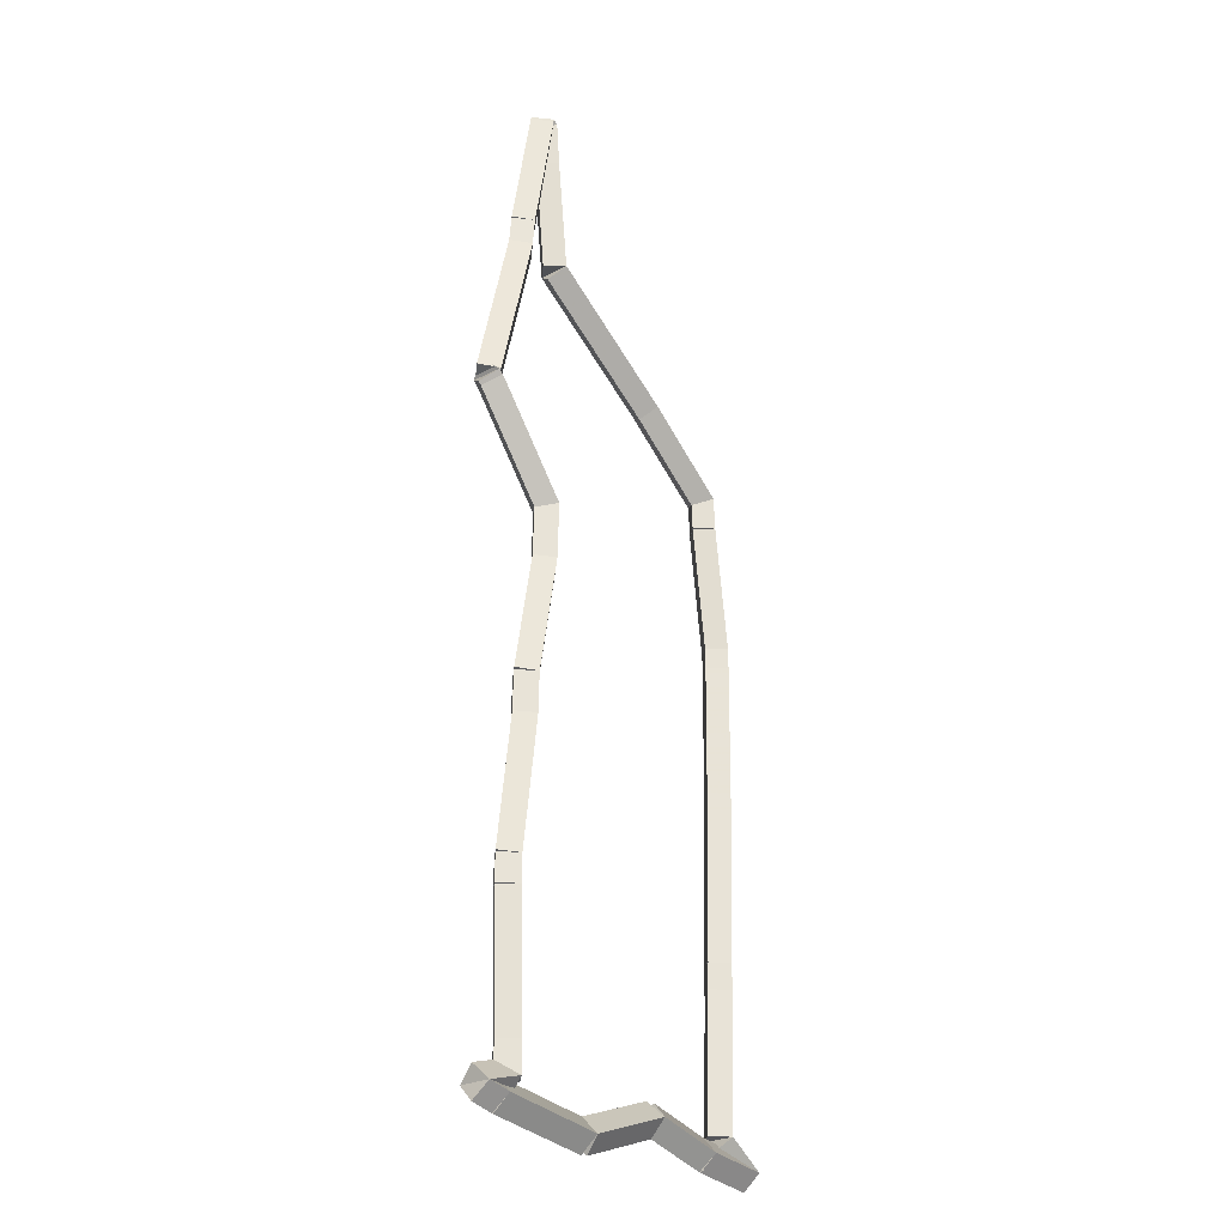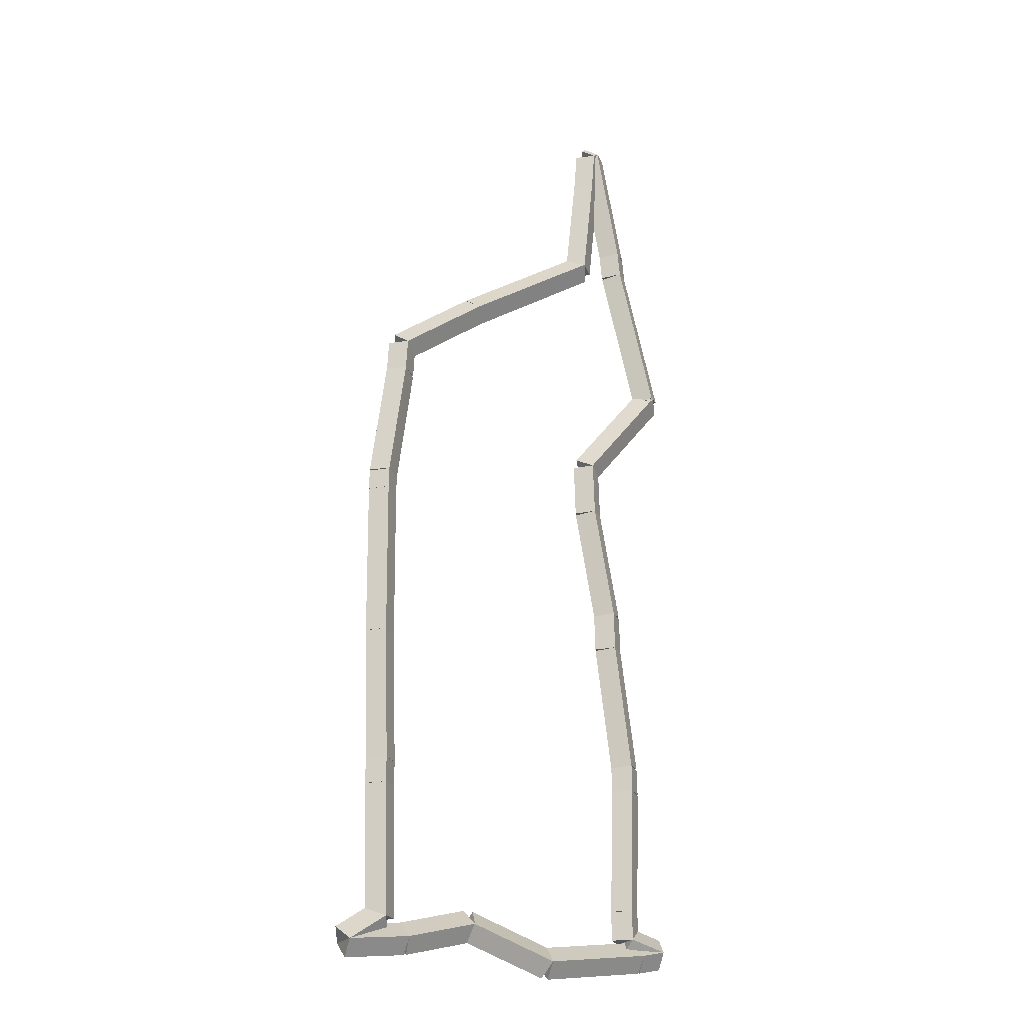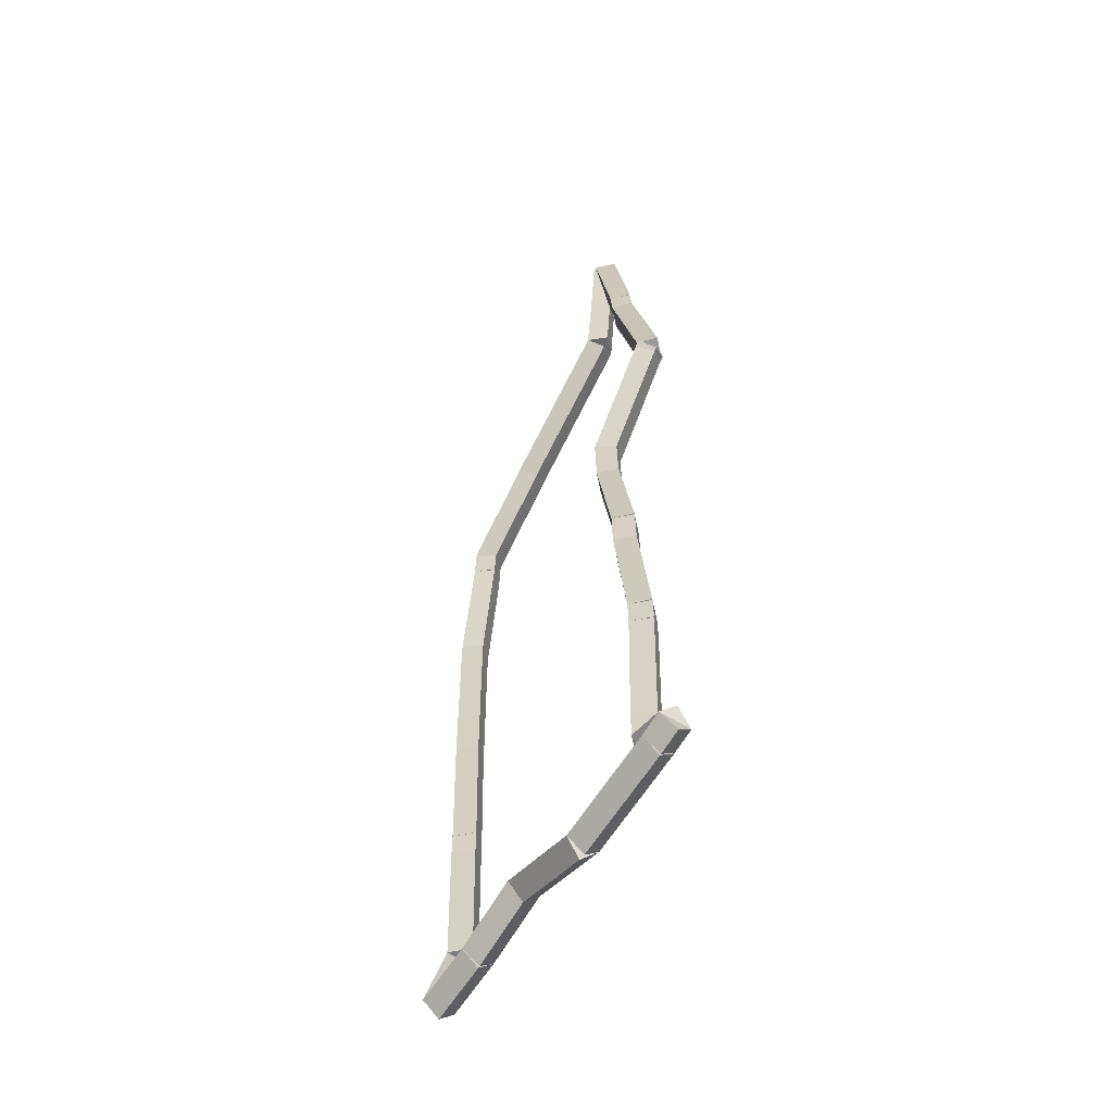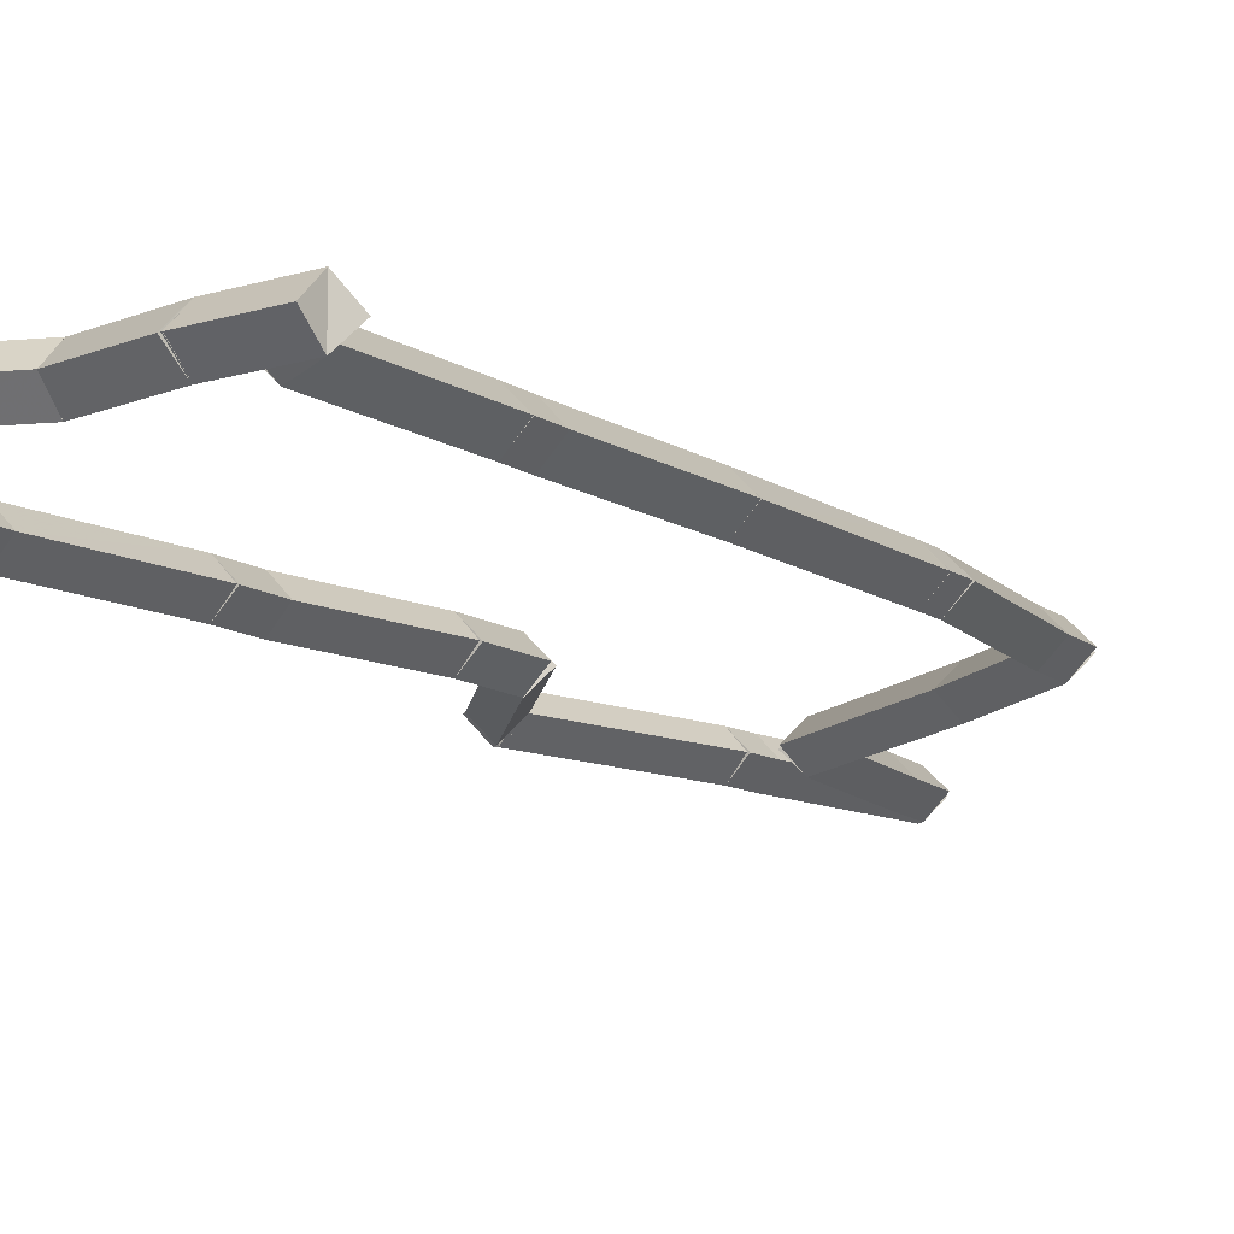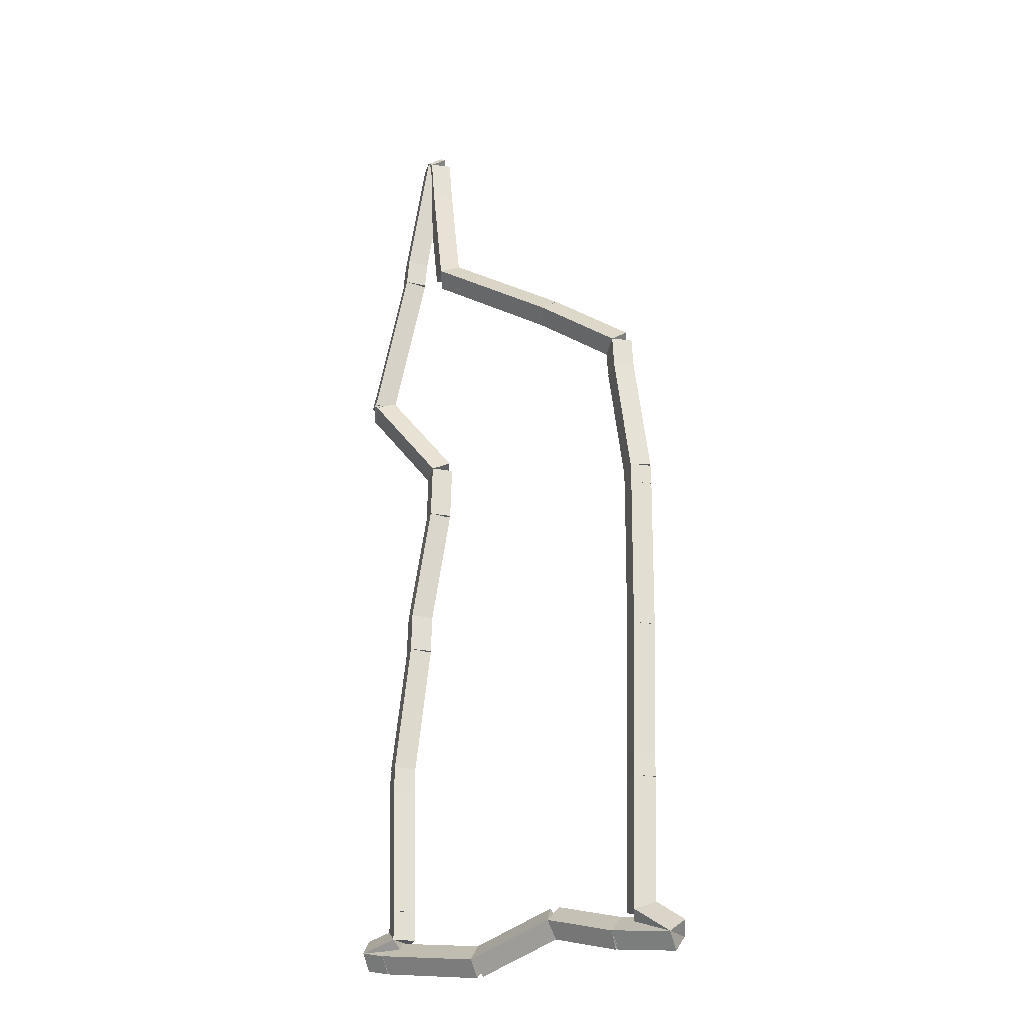
<metadata>
{"format":"obj","ext":"obj","renderer":"f3d","projection":"perspective","resolution":1024,"background":"white","views":[{"elev":-25.9,"azim":-50.3,"up":"+Y"},{"elev":-23.2,"azim":152.7,"up":"+Y"},{"elev":-58.1,"azim":-123.5,"up":"+Y"},{"elev":-11.8,"azim":31.6,"up":"+Z"},{"elev":-24.7,"azim":30.3,"up":"+Y"}]}
</metadata>
<code>
g offsets_0
v 17.43 10.9 0.1
v 17.41 10.8 -1.034e-14
v 17.43 10.9 -0.1
v 17.45 11 3.107e-14
v 17.28 10.94 0.1
v 17.26 10.84 -1.034e-14
v 17.28 10.94 -0.1
v 17.3 11.03 3.107e-14
f 1 2 3 4
f 6 2 1 5
f 5 1 4 8
f 6 5 8 7
f 8 4 3 7
f 7 3 2 6
g offsets_0
v 18.11 10.81 0.1
v 18.09 10.71 -1.034e-14
v 18.11 10.81 -0.1
v 18.12 10.91 3.107e-14
v 17.43 10.9 0.1
v 17.42 10.8 -1.034e-14
v 17.43 10.9 -0.1
v 17.44 11 3.107e-14
f 9 10 11 12
f 14 10 9 13
f 13 9 12 16
f 14 13 16 15
f 16 12 11 15
f 15 11 10 14
g offsets_0
v 18.66 11 0.1
v 18.69 10.91 -1.034e-14
v 18.66 11 -0.1
v 18.63 11.09 3.107e-14
v 18.11 10.81 0.1
v 18.14 10.72 -1.034e-14
v 18.11 10.81 -0.1
v 18.07 10.91 3.107e-14
f 17 18 19 20
f 22 18 17 21
f 21 17 20 24
f 22 21 24 23
f 24 20 19 23
f 23 19 18 22
g offsets_0
v 18.66 11 0.1
v 18.71 10.91 -1.034e-14
v 18.66 11 -0.1
v 18.62 11.09 3.107e-14
v 18.66 11 0.1
v 18.7 10.91 -1.034e-14
v 18.66 11 -0.1
v 18.62 11.09 3.107e-14
f 25 26 27 28
f 30 26 25 29
f 29 25 28 32
f 30 29 32 31
f 32 28 27 31
f 31 27 26 30
g offsets_0
v 18.66 11 0.1
v 18.7 10.91 -1.034e-14
v 18.66 11 -0.1
v 18.62 11.09 3.107e-14
v 18.66 11 0.1
v 18.7 10.91 -1.034e-14
v 18.66 11 -0.1
v 18.62 11.09 3.107e-14
f 33 34 35 36
f 38 34 33 37
f 37 33 36 40
f 38 37 40 39
f 40 36 35 39
f 39 35 34 38
g offsets_0
v 18.67 11 0.1
v 18.63 10.91 -1.034e-14
v 18.67 11 -0.1
v 18.7 11.09 3.107e-14
v 18.66 11 0.1
v 18.63 10.91 -1.034e-14
v 18.66 11 -0.1
v 18.7 11.1 3.107e-14
f 41 42 43 44
f 46 42 41 45
f 45 41 44 48
f 46 45 48 47
f 48 44 43 47
f 47 43 42 46
g offsets_0
v 19.11 10.89 0.1
v 19.09 10.79 -1.034e-14
v 19.11 10.89 -0.1
v 19.14 10.98 3.107e-14
v 18.67 11 0.1
v 18.64 10.9 -1.034e-14
v 18.67 11 -0.1
v 18.69 11.1 3.107e-14
f 49 50 51 52
f 54 50 49 53
f 53 49 52 56
f 54 53 56 55
f 56 52 51 55
f 55 51 50 54
g offsets_0
v 19.12 10.89 0.1
v 19.1 10.79 5.82e-11
v 19.12 10.89 -0.1
v 19.13 10.98 -5.818e-11
v 19.11 10.89 0.1
v 19.1 10.79 5.82e-11
v 19.11 10.89 -0.1
v 19.12 10.99 -5.818e-11
f 57 58 59 60
f 62 58 57 61
f 61 57 60 64
f 62 61 64 63
f 64 60 59 63
f 63 59 58 62
g offsets_0
v 19.5 10.84 0.1
v 19.49 10.74 3.725e-09
v 19.5 10.84 -0.1
v 19.52 10.94 -3.725e-09
v 19.12 10.89 0.1
v 19.1 10.79 3.725e-09
v 19.12 10.89 -0.1
v 19.13 10.98 -3.725e-09
f 65 66 67 68
f 70 66 65 69
f 69 65 68 72
f 70 69 72 71
f 72 68 67 71
f 71 67 66 70
g offsets_0
v 19.27 11 0.1
v 19.33 11.08 -1.034e-14
v 19.27 11 -0.1
v 19.21 10.92 3.107e-14
v 19.5 10.84 0.1
v 19.56 10.92 -1.034e-14
v 19.5 10.84 -0.1
v 19.45 10.76 3.107e-14
f 73 74 75 76
f 78 74 73 77
f 77 73 76 80
f 78 77 80 79
f 80 76 75 79
f 79 75 74 78
g offsets_0
v 19.29 11.84 0.1
v 19.39 11.84 -1.034e-14
v 19.29 11.84 -0.1
v 19.19 11.84 3.107e-14
v 19.27 11 0.1
v 19.37 11 -1.034e-14
v 19.27 11 -0.1
v 19.17 11 3.107e-14
f 81 82 83 84
f 86 82 81 85
f 85 81 84 88
f 86 85 88 87
f 88 84 83 87
f 87 83 82 86
g offsets_0
v 19.29 12 0.1
v 19.39 12 -1.034e-14
v 19.29 12 -0.1
v 19.19 12 3.107e-14
v 19.29 11.84 0.1
v 19.39 11.84 -1.034e-14
v 19.29 11.84 -0.1
v 19.19 11.84 3.107e-14
f 89 90 91 92
f 94 90 89 93
f 93 89 92 96
f 94 93 96 95
f 96 92 91 95
f 95 91 90 94
g offsets_0
v 19.32 12.86 0.1
v 19.42 12.86 -1.863e-09
v 19.32 12.86 -0.1
v 19.22 12.86 1.863e-09
v 19.29 12 0.1
v 19.39 12 -1.863e-09
v 19.29 12 -0.1
v 19.19 12 1.863e-09
f 97 98 99 100
f 102 98 97 101
f 101 97 100 104
f 102 101 104 103
f 104 100 99 103
f 103 99 98 102
g offsets_0
v 19.33 13.86 0.1
v 19.43 13.86 -1.034e-14
v 19.33 13.86 -0.1
v 19.23 13.86 3.107e-14
v 19.32 12.86 0.1
v 19.42 12.86 -1.034e-14
v 19.32 12.86 -0.1
v 19.22 12.86 3.107e-14
f 105 106 107 108
f 110 106 105 109
f 109 105 108 112
f 110 109 112 111
f 112 108 107 111
f 111 107 106 110
g offsets_0
v 19.33 13.87 0.1
v 19.43 13.87 -1.034e-14
v 19.33 13.87 -0.1
v 19.23 13.87 3.107e-14
v 19.33 13.86 0.1
v 19.43 13.86 -1.034e-14
v 19.33 13.86 -0.1
v 19.23 13.86 3.107e-14
f 113 114 115 116
f 118 114 113 117
f 117 113 116 120
f 118 117 120 119
f 120 116 115 119
f 119 115 114 118
g offsets_0
v 19.33 14 0.1
v 19.43 14 -1.034e-14
v 19.33 14 -0.1
v 19.23 14 3.107e-14
v 19.33 13.87 0.1
v 19.43 13.87 -1.034e-14
v 19.33 13.87 -0.1
v 19.23 13.87 3.107e-14
f 121 122 123 124
f 126 122 121 125
f 125 121 124 128
f 126 125 128 127
f 128 124 123 127
f 127 123 122 126
g offsets_0
v 19.23 14.79 0.1
v 19.33 14.81 -7.451e-09
v 19.23 14.79 -0.1
v 19.13 14.78 7.451e-09
v 19.33 14 0.1
v 19.43 14.01 -7.451e-09
v 19.33 14 -0.1
v 19.23 13.99 7.451e-09
f 129 130 131 132
f 134 130 129 133
f 133 129 132 136
f 134 133 136 135
f 136 132 131 135
f 135 131 130 134
g offsets_0
v 19.22 15 0.1
v 19.32 15.01 -1.034e-14
v 19.22 15 -0.1
v 19.12 14.99 3.107e-14
v 19.23 14.79 0.1
v 19.33 14.8 -1.034e-14
v 19.23 14.79 -0.1
v 19.13 14.79 3.107e-14
f 137 138 139 140
f 142 138 137 141
f 141 137 140 144
f 142 141 144 143
f 144 140 139 143
f 143 139 138 142
g offsets_0
v 18.66 15.42 0.1
v 18.72 15.5 -1.034e-14
v 18.66 15.42 -0.1
v 18.6 15.34 3.107e-14
v 19.22 15 0.1
v 19.28 15.08 -1.034e-14
v 19.22 15 -0.1
v 19.16 14.92 3.107e-14
f 145 146 147 148
f 150 146 145 149
f 149 145 148 152
f 150 149 152 151
f 152 148 147 151
f 151 147 146 150
g offsets_0
v 17.83 15.97 0.1
v 17.89 16.05 -1.034e-14
v 17.83 15.97 -0.1
v 17.78 15.89 3.107e-14
v 18.66 15.42 0.1
v 18.72 15.5 -1.034e-14
v 18.66 15.42 -0.1
v 18.61 15.33 3.107e-14
f 153 154 155 156
f 158 154 153 157
f 157 153 156 160
f 158 157 160 159
f 160 156 155 159
f 159 155 154 158
g offsets_0
v 17.79 16 0.1
v 17.84 16.08 -1.034e-14
v 17.79 16 -0.1
v 17.73 15.92 3.107e-14
v 17.83 15.97 0.1
v 17.89 16.05 -1.034e-14
v 17.83 15.97 -0.1
v 17.78 15.89 3.107e-14
f 161 162 163 164
f 166 162 161 165
f 165 161 164 168
f 166 165 168 167
f 168 164 163 167
f 167 163 162 166
g offsets_0
v 17.71 16.72 0.1
v 17.81 16.73 -1.034e-14
v 17.71 16.72 -0.1
v 17.61 16.71 3.107e-14
v 17.79 16 0.1
v 17.89 16.01 -1.034e-14
v 17.79 16 -0.1
v 17.69 15.99 3.107e-14
f 169 170 171 172
f 174 170 169 173
f 173 169 172 176
f 174 173 176 175
f 176 172 171 175
f 175 171 170 174
g offsets_0
v 17.69 17 0.1
v 17.79 17.01 -1.034e-14
v 17.69 17 -0.1
v 17.59 16.99 3.107e-14
v 17.71 16.72 0.1
v 17.81 16.73 -1.034e-14
v 17.71 16.72 -0.1
v 17.61 16.71 3.107e-14
f 177 178 179 180
f 182 178 177 181
f 181 177 180 184
f 182 181 184 183
f 184 180 179 183
f 183 179 178 182
g offsets_0
v 17.65 17.02 0.1
v 17.71 17.1 -1.863e-09
v 17.65 17.02 -0.1
v 17.6 16.93 1.863e-09
v 17.69 17 0.1
v 17.74 17.09 -1.863e-09
v 17.69 17 -0.1
v 17.63 16.91 1.863e-09
f 185 186 187 188
f 190 186 185 189
f 189 185 188 192
f 190 189 192 191
f 192 188 187 191
f 191 187 186 190
g offsets_0
v 17.65 17 0.1
v 17.55 17.01 -1.034e-14
v 17.65 17 -0.1
v 17.75 16.99 3.107e-14
v 17.65 17.02 0.1
v 17.55 17.03 -1.034e-14
v 17.65 17.02 -0.1
v 17.75 17.01 3.107e-14
f 193 194 195 196
f 198 194 193 197
f 197 193 196 200
f 198 197 200 199
f 200 196 195 199
f 199 195 194 198
g offsets_0
v 17.5 16.18 0.1
v 17.4 16.19 -1.49e-08
v 17.5 16.18 -0.1
v 17.6 16.16 1.49e-08
v 17.65 17 0.1
v 17.55 17.02 -1.49e-08
v 17.65 17 -0.1
v 17.75 16.98 1.49e-08
f 201 202 203 204
f 206 202 201 205
f 205 201 204 208
f 206 205 208 207
f 208 204 203 207
f 207 203 202 206
g offsets_0
v 17.48 16 0.1
v 17.38 16.01 -1.034e-14
v 17.48 16 -0.1
v 17.58 15.99 3.107e-14
v 17.5 16.18 0.1
v 17.4 16.18 -1.034e-14
v 17.5 16.18 -0.1
v 17.6 16.17 3.107e-14
f 209 210 211 212
f 214 210 209 213
f 213 209 212 216
f 214 213 216 215
f 216 212 211 215
f 215 211 210 214
g offsets_0
v 17.24 15.03 0.1
v 17.14 15.05 -1.034e-14
v 17.24 15.03 -0.1
v 17.34 15.01 3.107e-14
v 17.48 16 0.1
v 17.38 16.02 -1.034e-14
v 17.48 16 -0.1
v 17.58 15.98 3.107e-14
f 217 218 219 220
f 222 218 217 221
f 221 217 220 224
f 222 221 224 223
f 224 220 219 223
f 223 219 218 222
g offsets_0
v 17.23 15.01 0.1
v 17.14 15.03 -4.657e-10
v 17.23 15.01 -0.1
v 17.33 14.99 4.657e-10
v 17.24 15.03 0.1
v 17.14 15.05 -4.657e-10
v 17.24 15.03 -0.1
v 17.34 15.01 4.657e-10
f 225 226 227 228
f 230 226 225 229
f 229 225 228 232
f 230 229 232 231
f 232 228 227 231
f 231 227 226 230
g offsets_0
v 17.22 15 0.1
v 17.16 15.08 -1.034e-14
v 17.22 15 -0.1
v 17.29 14.92 3.107e-14
v 17.23 15.01 0.1
v 17.17 15.09 -1.034e-14
v 17.23 15.01 -0.1
v 17.3 14.93 3.107e-14
f 233 234 235 236
f 238 234 233 237
f 237 233 236 240
f 238 237 240 239
f 240 236 235 239
f 239 235 234 238
g offsets_0
v 17.22 15 0.1
v 17.16 15.08 -1.034e-14
v 17.22 15 -0.1
v 17.28 14.92 3.107e-14
v 17.22 15 0.1
v 17.17 15.08 -1.034e-14
v 17.22 15 -0.1
v 17.28 14.92 3.107e-14
f 241 242 243 244
f 246 242 241 245
f 245 241 244 248
f 246 245 248 247
f 248 244 243 247
f 247 243 242 246
g offsets_0
v 17.25 14.98 0.1
v 17.18 14.9 1.863e-09
v 17.25 14.98 -0.1
v 17.31 15.05 -1.863e-09
v 17.22 15 0.1
v 17.16 14.92 1.863e-09
v 17.22 15 -0.1
v 17.29 15.08 -1.863e-09
f 249 250 251 252
f 254 250 249 253
f 253 249 252 256
f 254 253 256 255
f 256 252 251 255
f 255 251 250 254
g offsets_0
v 17.75 14.35 0.1
v 17.67 14.29 -1.034e-14
v 17.75 14.35 -0.1
v 17.83 14.42 3.107e-14
v 17.25 14.98 0.1
v 17.17 14.91 -1.034e-14
v 17.25 14.98 -0.1
v 17.33 15.04 3.107e-14
f 257 258 259 260
f 262 258 257 261
f 261 257 260 264
f 262 261 264 263
f 264 260 259 263
f 263 259 258 262
g offsets_0
v 17.74 14 0.1
v 17.64 14 -1.034e-14
v 17.74 14 -0.1
v 17.84 14 3.107e-14
v 17.75 14.35 0.1
v 17.65 14.36 -1.034e-14
v 17.75 14.35 -0.1
v 17.85 14.35 3.107e-14
f 265 266 267 268
f 270 266 265 269
f 269 265 268 272
f 270 269 272 271
f 272 268 267 271
f 271 267 266 270
g offsets_0
v 17.6 13.25 0.1
v 17.5 13.27 -1.034e-14
v 17.6 13.25 -0.1
v 17.7 13.23 3.107e-14
v 17.74 14 0.1
v 17.64 14.02 -1.034e-14
v 17.74 14 -0.1
v 17.84 13.98 3.107e-14
f 273 274 275 276
f 278 274 273 277
f 277 273 276 280
f 278 277 280 279
f 280 276 275 279
f 279 275 274 278
g offsets_0
v 17.6 13 0.1
v 17.5 13 -1.034e-14
v 17.6 13 -0.1
v 17.7 13 3.107e-14
v 17.6 13.25 0.1
v 17.5 13.25 -1.034e-14
v 17.6 13.25 -0.1
v 17.7 13.25 3.107e-14
f 281 282 283 284
f 286 282 281 285
f 285 281 284 288
f 286 285 288 287
f 288 284 283 287
f 287 283 282 286
g offsets_0
v 17.49 12.17 0.1
v 17.39 12.18 -1.034e-14
v 17.49 12.17 -0.1
v 17.59 12.16 3.107e-14
v 17.6 13 0.1
v 17.5 13.01 -1.034e-14
v 17.6 13 -0.1
v 17.7 12.99 3.107e-14
f 289 290 291 292
f 294 290 289 293
f 293 289 292 296
f 294 293 296 295
f 296 292 291 295
f 295 291 290 294
g offsets_0
v 17.49 12 0.1
v 17.39 12 -2.328e-10
v 17.49 12 -0.1
v 17.59 12 2.329e-10
v 17.49 12.17 0.1
v 17.39 12.17 -2.328e-10
v 17.49 12.17 -0.1
v 17.59 12.17 2.329e-10
f 297 298 299 300
f 302 298 297 301
f 301 297 300 304
f 302 301 304 303
f 304 300 299 303
f 303 299 298 302
g offsets_0
v 17.51 11.19 0.1
v 17.41 11.18 -1.034e-14
v 17.51 11.19 -0.1
v 17.61 11.19 3.107e-14
v 17.49 12 0.1
v 17.39 12 -1.034e-14
v 17.49 12 -0.1
v 17.59 12 3.107e-14
f 305 306 307 308
f 310 306 305 309
f 309 305 308 312
f 310 309 312 311
f 312 308 307 311
f 311 307 306 310
g offsets_0
v 17.51 11 0.1
v 17.41 11 -1.034e-14
v 17.51 11 -0.1
v 17.61 11 3.107e-14
v 17.51 11.19 0.1
v 17.41 11.19 -1.034e-14
v 17.51 11.19 -0.1
v 17.61 11.19 3.107e-14
f 313 314 315 316
f 318 314 313 317
f 317 313 316 320
f 318 317 320 319
f 320 316 315 319
f 319 315 314 318
g offsets_0
v 17.28 10.94 0.1
v 17.25 11.03 -1.034e-14
v 17.28 10.94 -0.1
v 17.31 10.84 3.107e-14
v 17.51 11 0.1
v 17.49 11.1 -1.034e-14
v 17.51 11 -0.1
v 17.54 10.9 3.107e-14
f 321 322 323 324
f 326 322 321 325
f 325 321 324 328
f 326 325 328 327
f 328 324 323 327
f 327 323 322 326

</code>
